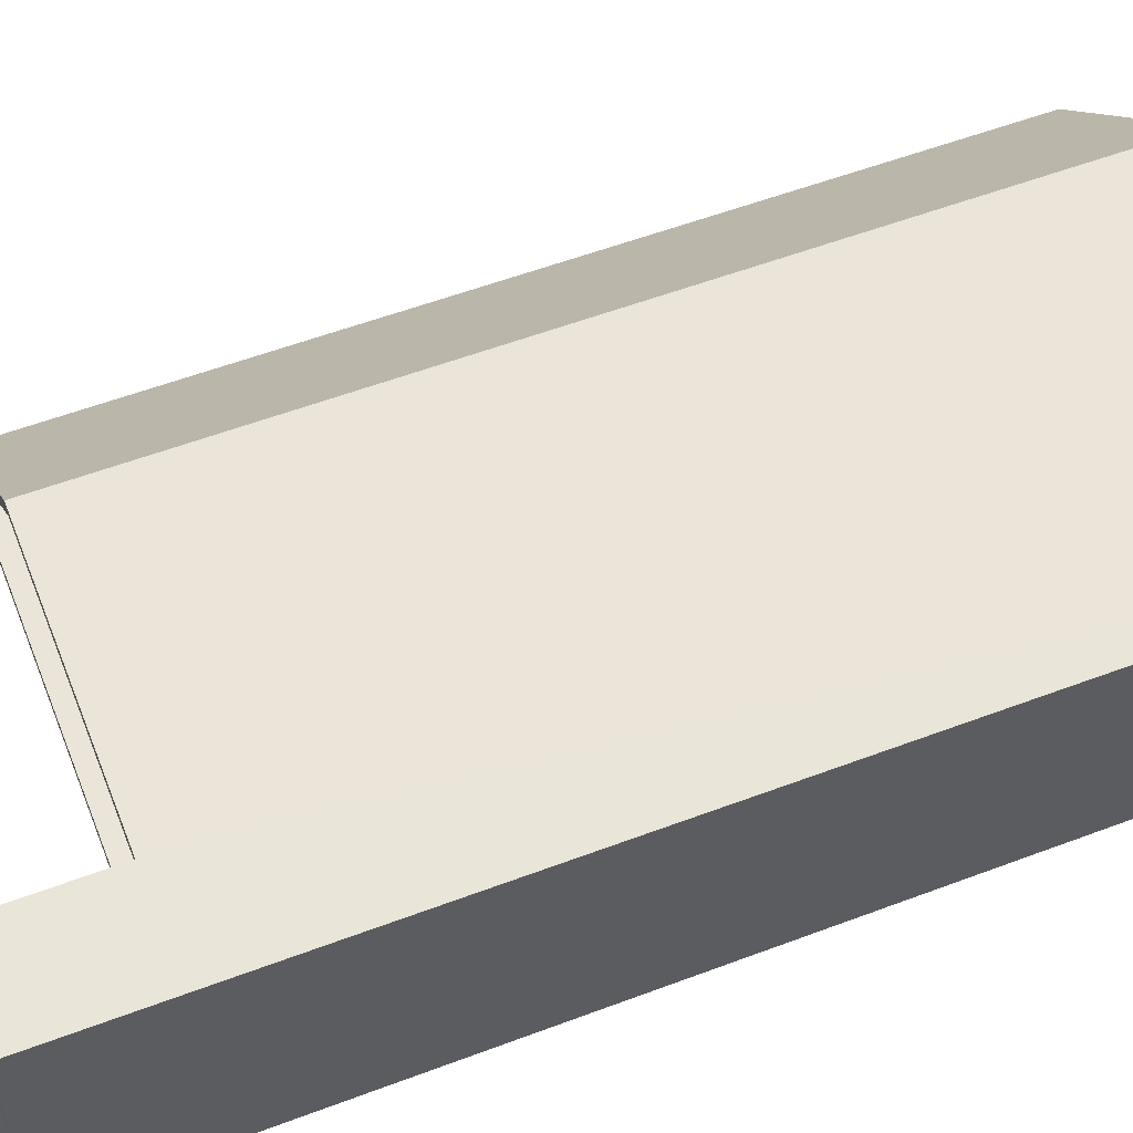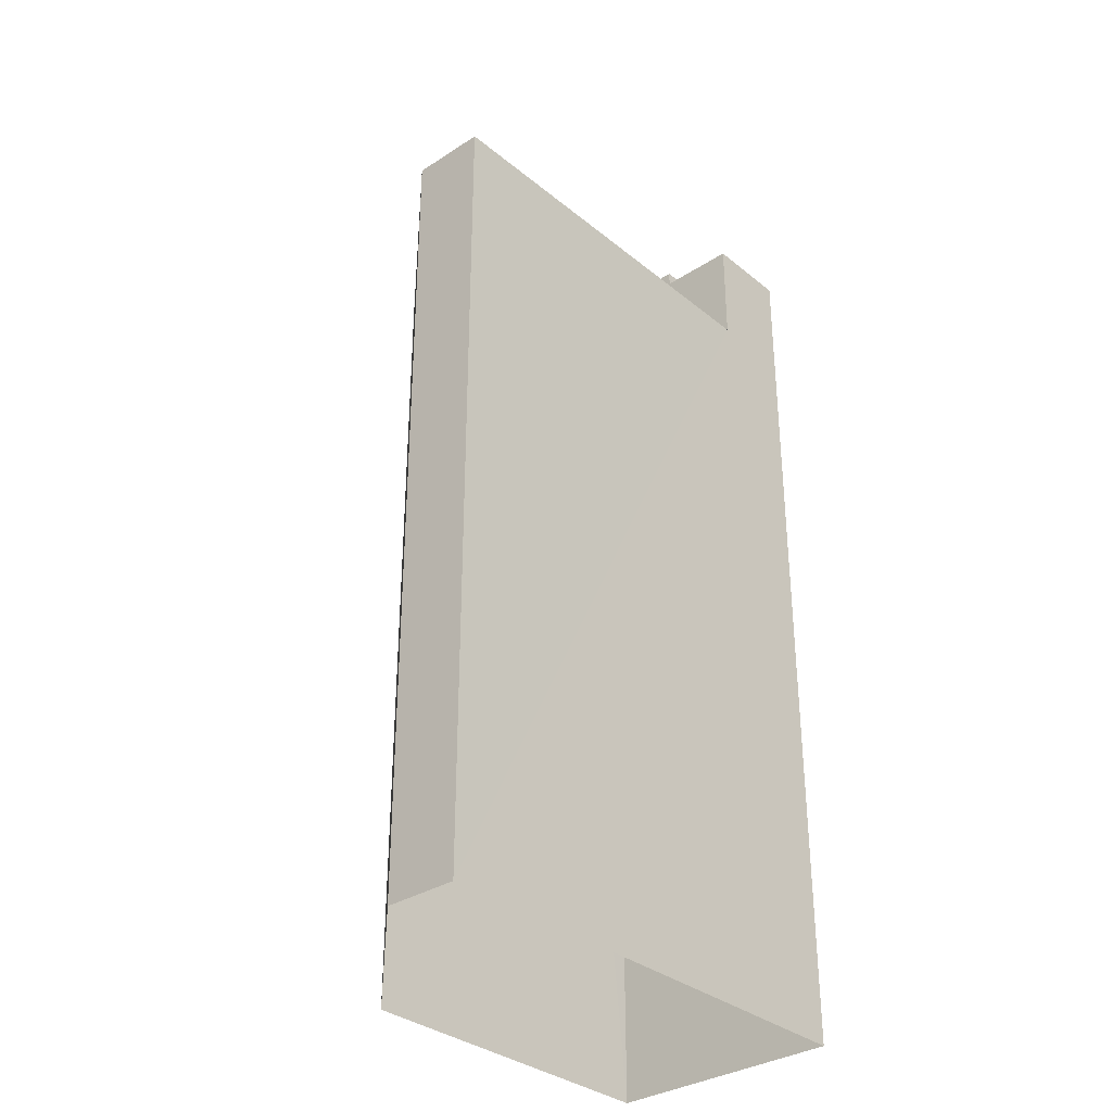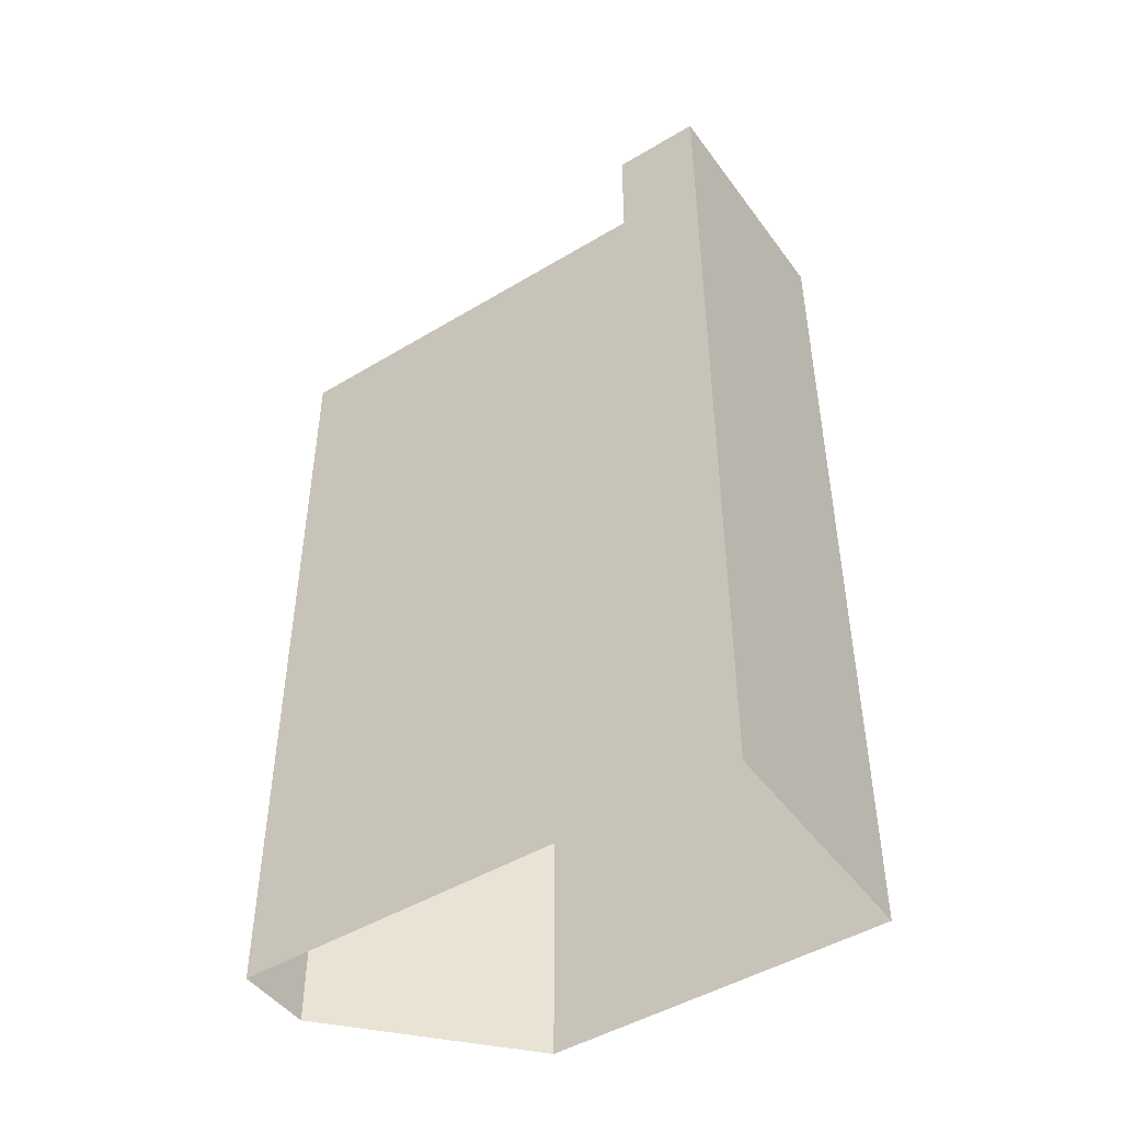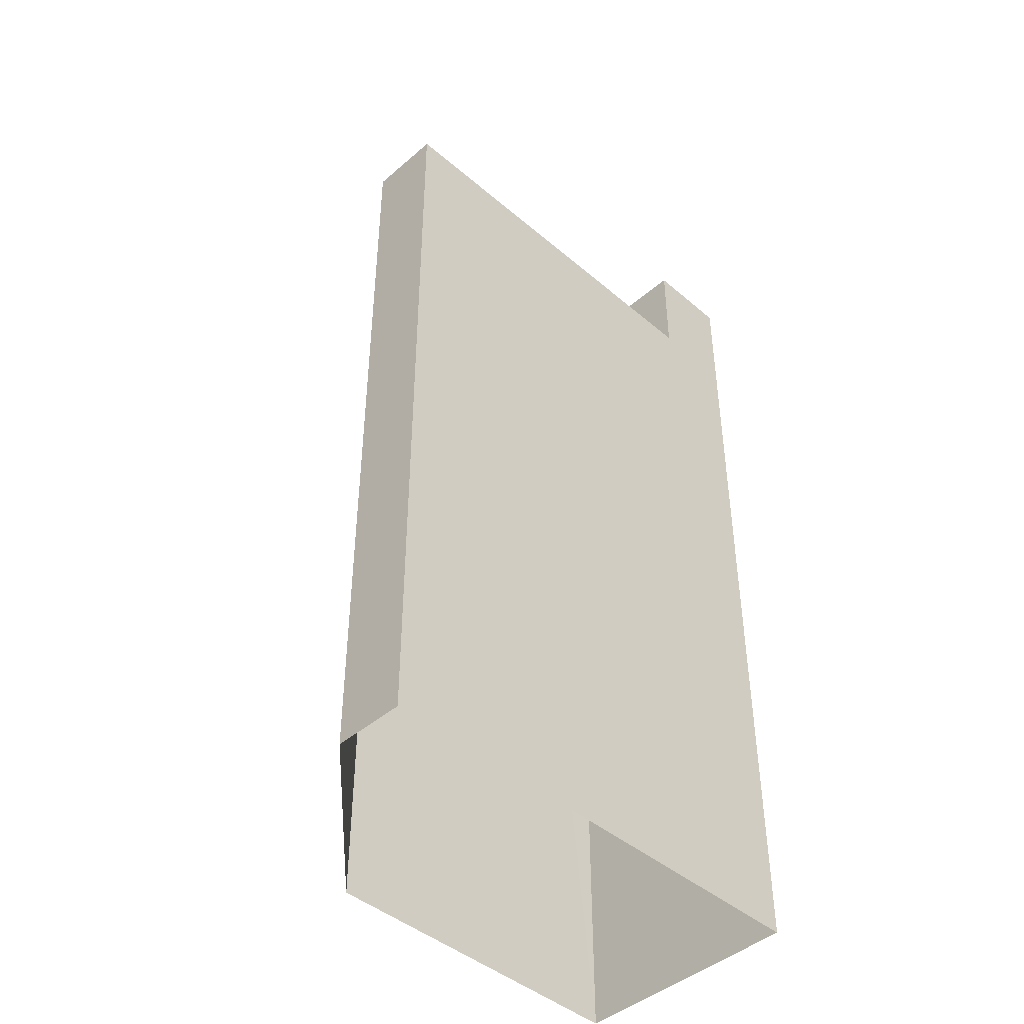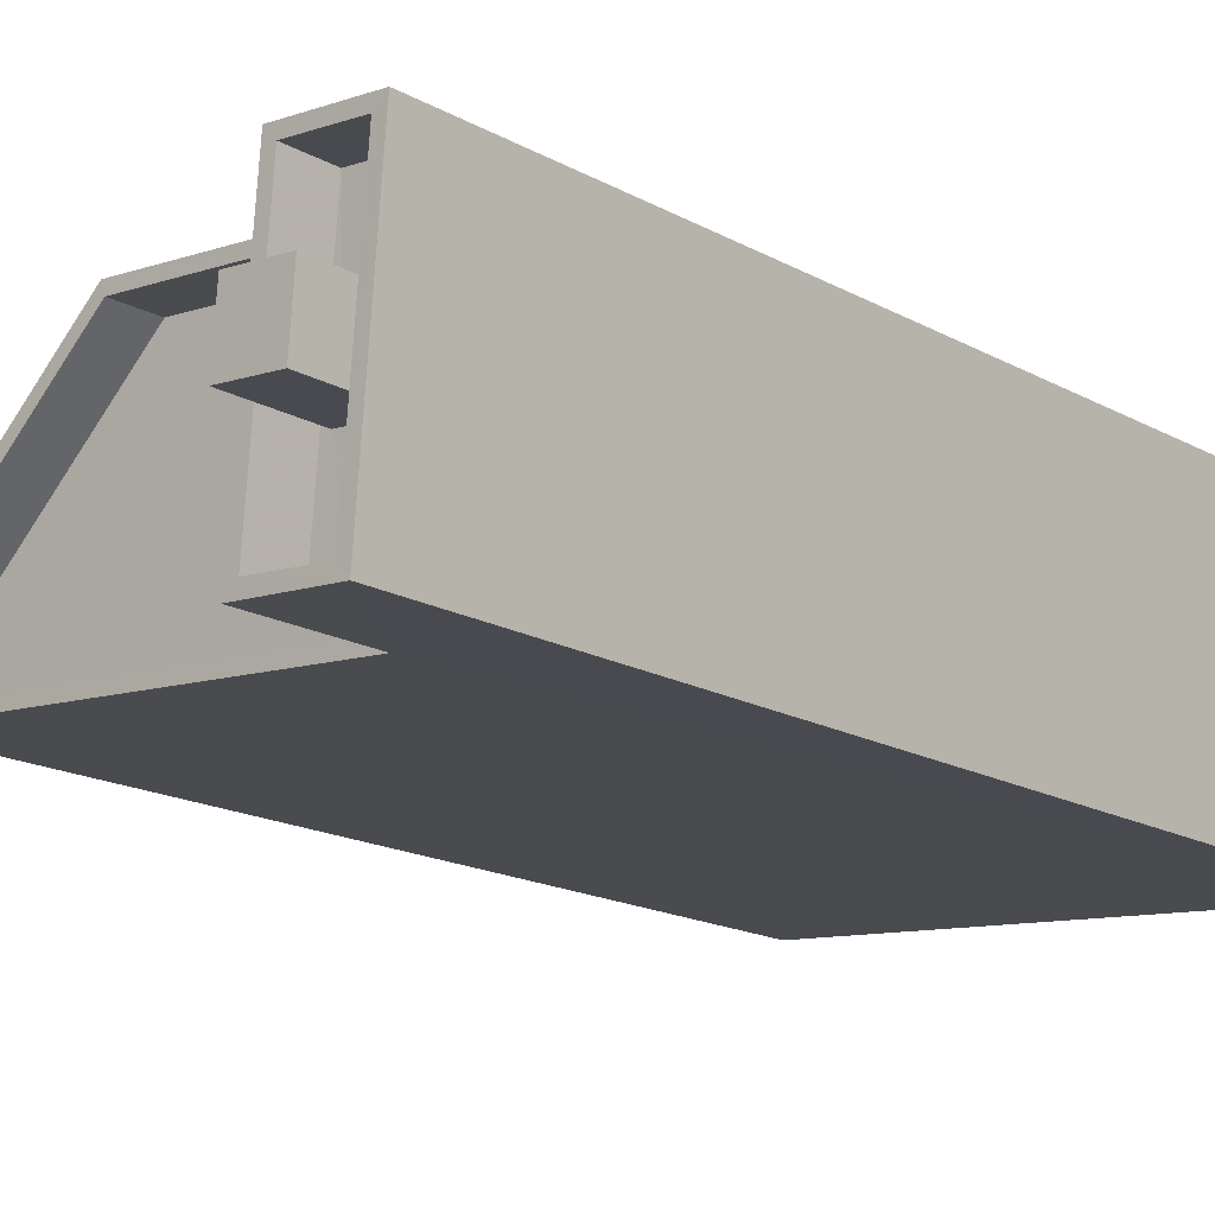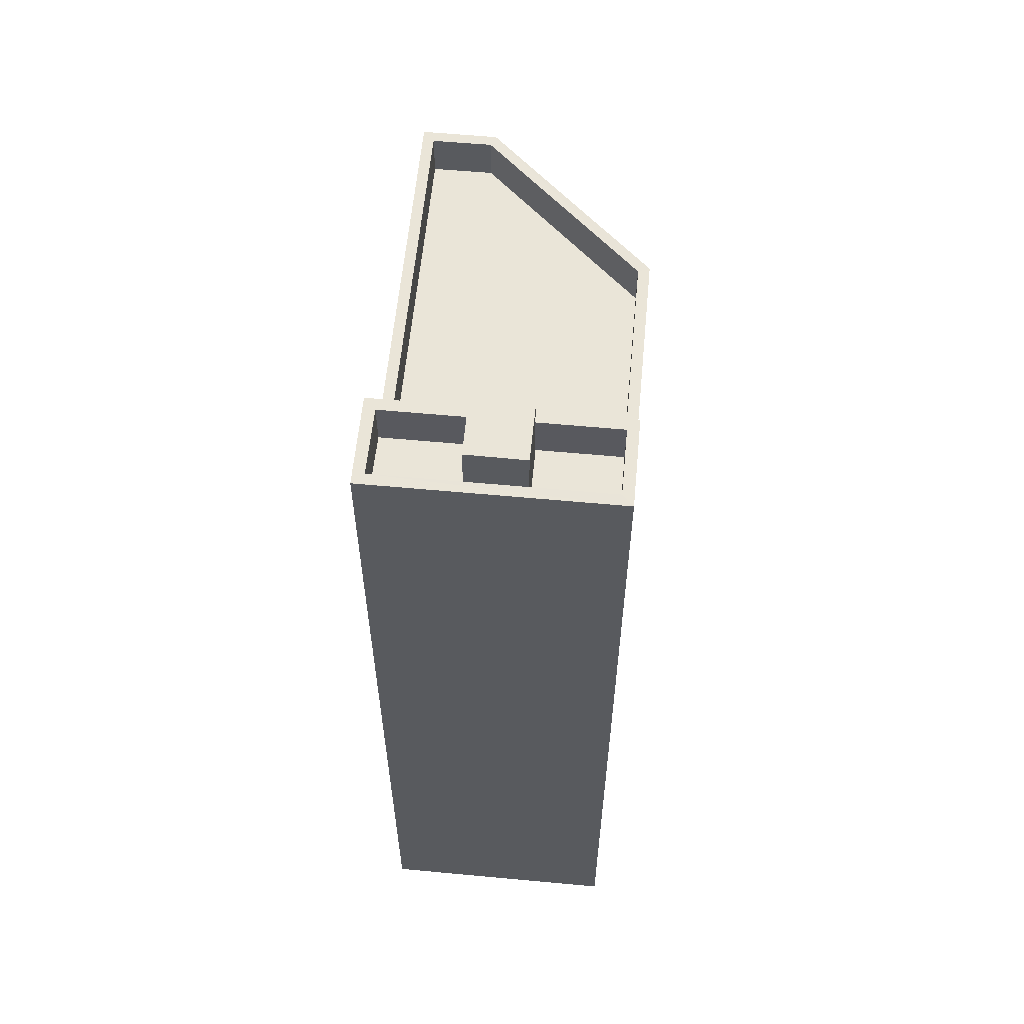
<metadata>
{"format":"obj","ext":"obj","renderer":"f3d","projection":"perspective","resolution":1024,"background":"white","views":[{"elev":55.5,"azim":68.3,"up":"+Y"},{"elev":-33.2,"azim":-52.6,"up":"+Z"},{"elev":-47.2,"azim":29.7,"up":"+Z"},{"elev":-44.3,"azim":-49.3,"up":"+Z"},{"elev":-16.7,"azim":41.8,"up":"+Y"},{"elev":59.2,"azim":90.9,"up":"+Z"}]}
</metadata>
<code>
v -8.89e+04 -9.95e+04 8.283
v -8.89e+04 -9.951e+04 8.283
v -8.891e+04 -9.95e+04 8.283
v -8.892e+04 -9.951e+04 8.284
v -8.892e+04 -9.951e+04 8.284
v -8.89e+04 -9.951e+04 29.3
v -8.89e+04 -9.951e+04 29.3
v -8.89e+04 -9.95e+04 29.3
v -8.89e+04 -9.95e+04 29.3
v -8.891e+04 -9.951e+04 26.73
v -8.891e+04 -9.95e+04 26.73
v -8.891e+04 -9.951e+04 26.73
v -8.892e+04 -9.951e+04 26.73
v -8.892e+04 -9.951e+04 26.73
v -8.892e+04 -9.951e+04 26.73
v -8.891e+04 -9.95e+04 26.73
v -8.891e+04 -9.95e+04 26.73
v -8.891e+04 -9.95e+04 26.73
v -8.892e+04 -9.951e+04 26.73
v -8.891e+04 -9.95e+04 26.73
v -8.891e+04 -9.951e+04 30.12
v -8.891e+04 -9.951e+04 30.12
v -8.89e+04 -9.951e+04 30.12
v -8.89e+04 -9.951e+04 30.12
v -8.891e+04 -9.951e+04 28.3
v -8.891e+04 -9.951e+04 28.3
v -8.89e+04 -9.951e+04 28.3
v -8.891e+04 -9.95e+04 28.3
v -8.891e+04 -9.951e+04 28.3
v -8.89e+04 -9.95e+04 28.3
v -8.89e+04 -9.951e+04 28.3
v -8.89e+04 -9.951e+04 28.3
v -8.892e+04 -9.951e+04 25.73
v -8.891e+04 -9.951e+04 25.73
v -8.891e+04 -9.95e+04 25.73
v -8.892e+04 -9.951e+04 25.73
v -8.891e+04 -9.95e+04 25.73
v -8.89e+04 -9.95e+04 28.3
v -8.89e+04 -9.951e+04 28.3
v -8.891e+04 -9.951e+04 29.3
v -8.891e+04 -9.951e+04 29.3
v -8.891e+04 -9.95e+04 29.3
v -8.891e+04 -9.95e+04 29.3
f 1 2 3
f 2 4 3
f 4 5 3
f 6 7 8
f 9 6 8
f 10 11 12
f 10 13 14
f 14 13 15
f 12 11 16
f 17 15 18
f 13 10 12
f 15 19 18
f 13 19 15
f 18 16 17
f 16 11 20
f 17 16 20
f 21 22 23
f 24 21 23
f 25 26 27
f 26 25 28
f 28 29 30
f 27 31 25
f 30 29 32
f 25 29 28
f 33 34 35
f 33 35 36
f 34 37 35
f 32 38 30
f 39 38 31
f 27 39 31
f 32 31 38
f 6 40 7
f 40 41 7
f 8 42 9
f 42 41 40
f 9 42 43
f 43 42 40
f 6 38 39
f 6 9 38
f 43 26 28
f 43 40 26
f 41 42 11
f 41 11 10
f 42 20 11
f 8 2 1
f 8 7 2
f 15 5 4
f 14 15 4
f 38 9 30
f 30 43 28
f 30 9 43
f 29 25 22
f 21 29 22
f 19 36 35
f 18 19 35
f 12 37 34
f 12 16 37
f 18 35 37
f 16 18 37
f 31 32 24
f 23 31 24
f 42 8 20
f 17 20 3
f 3 20 1
f 20 8 1
f 24 29 21
f 24 32 29
f 26 40 27
f 27 6 39
f 27 40 6
f 14 4 10
f 4 2 10
f 10 7 41
f 10 2 7
f 12 34 33
f 13 12 33
f 19 33 36
f 19 13 33
f 31 23 22
f 25 31 22
f 17 3 5
f 15 17 5

</code>
